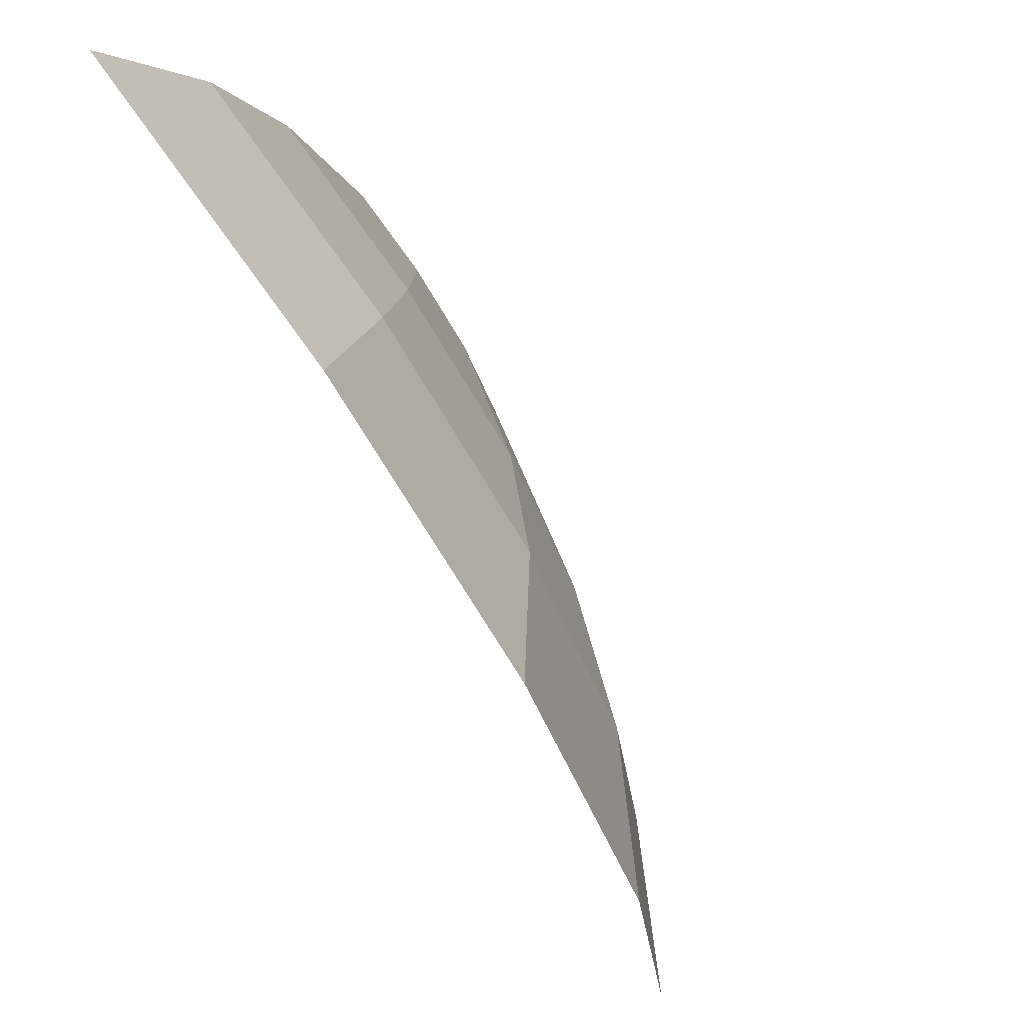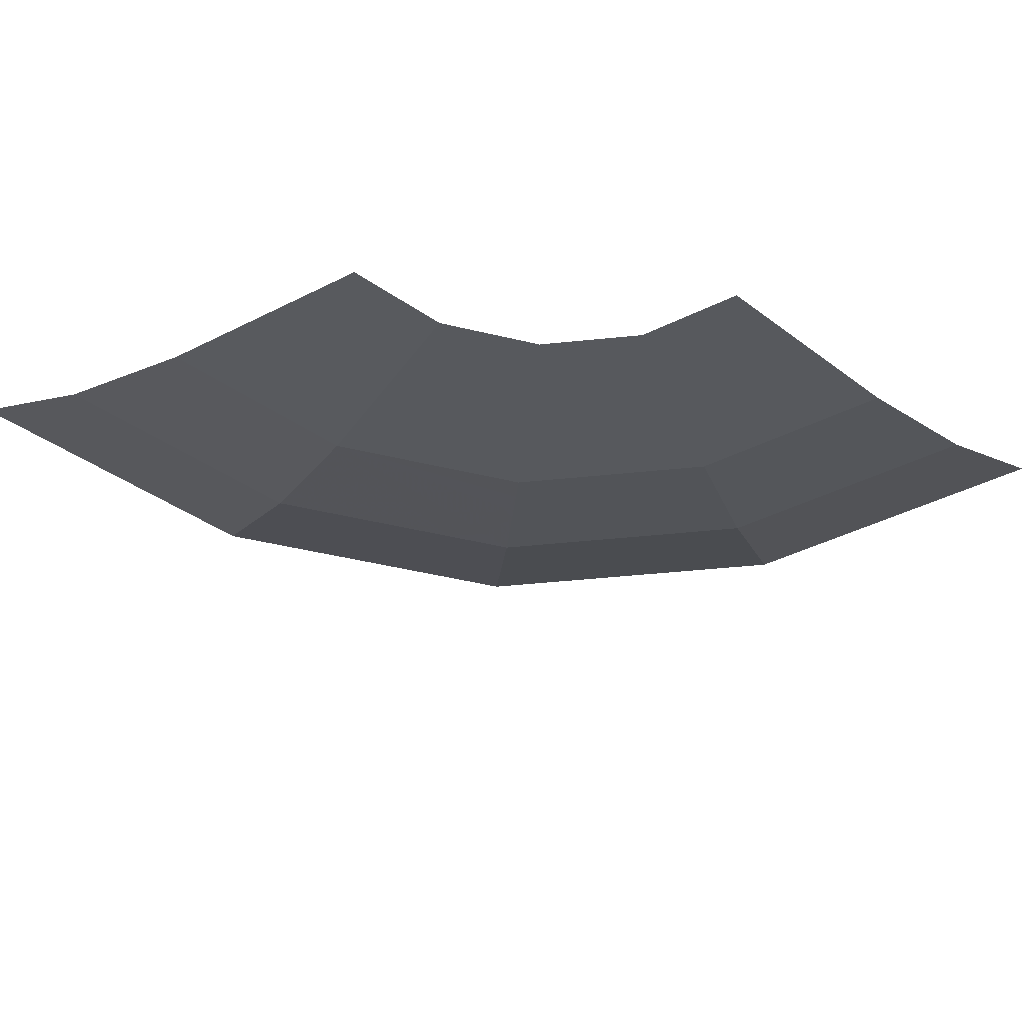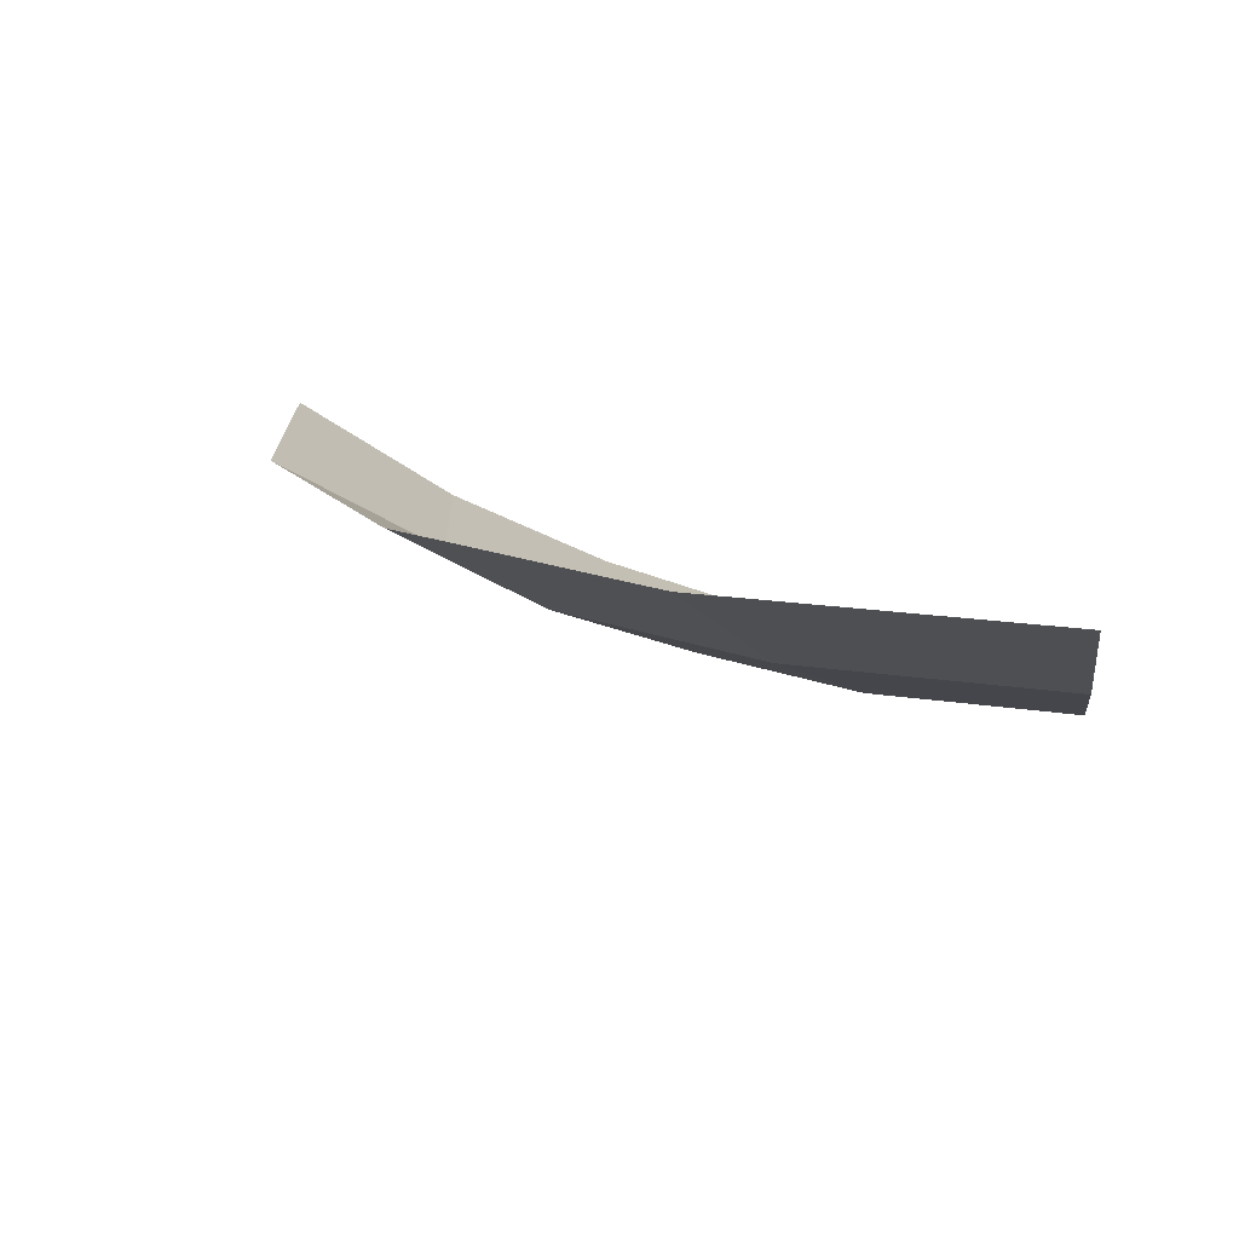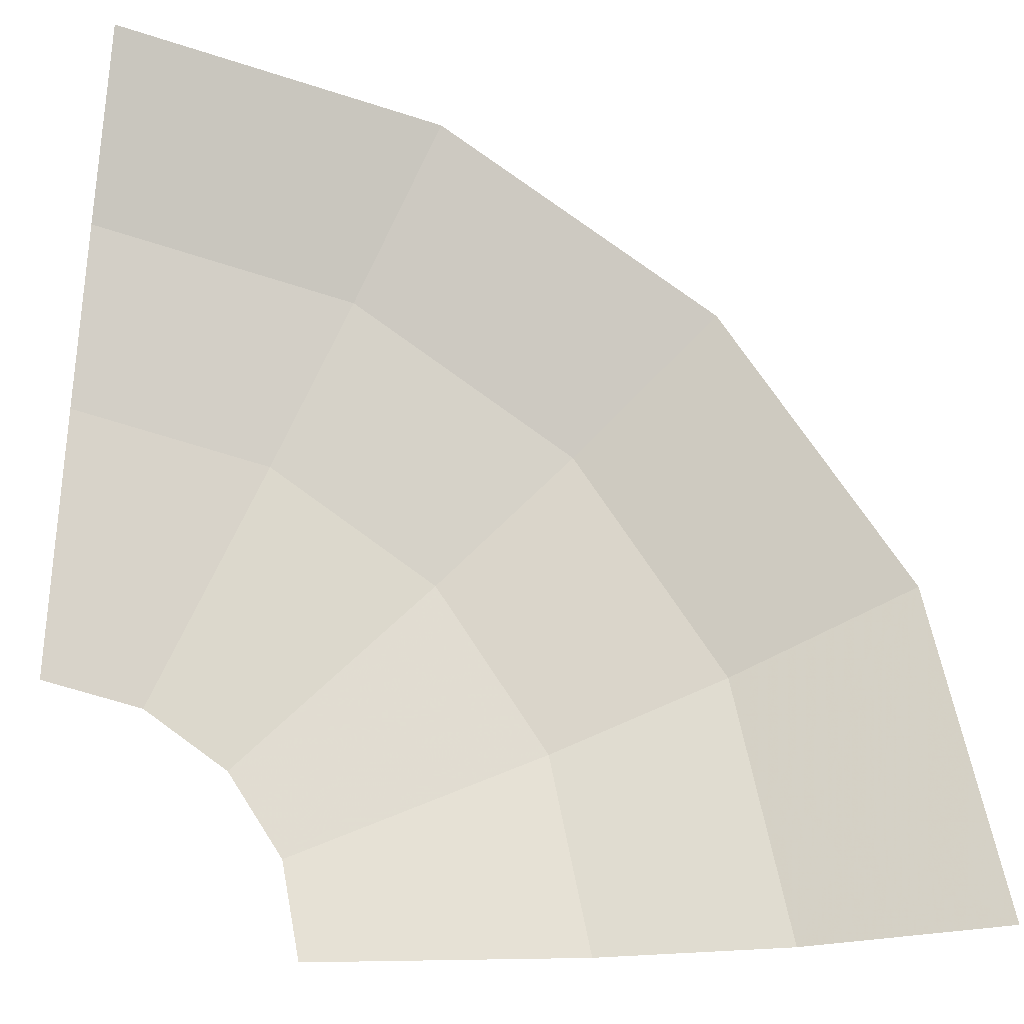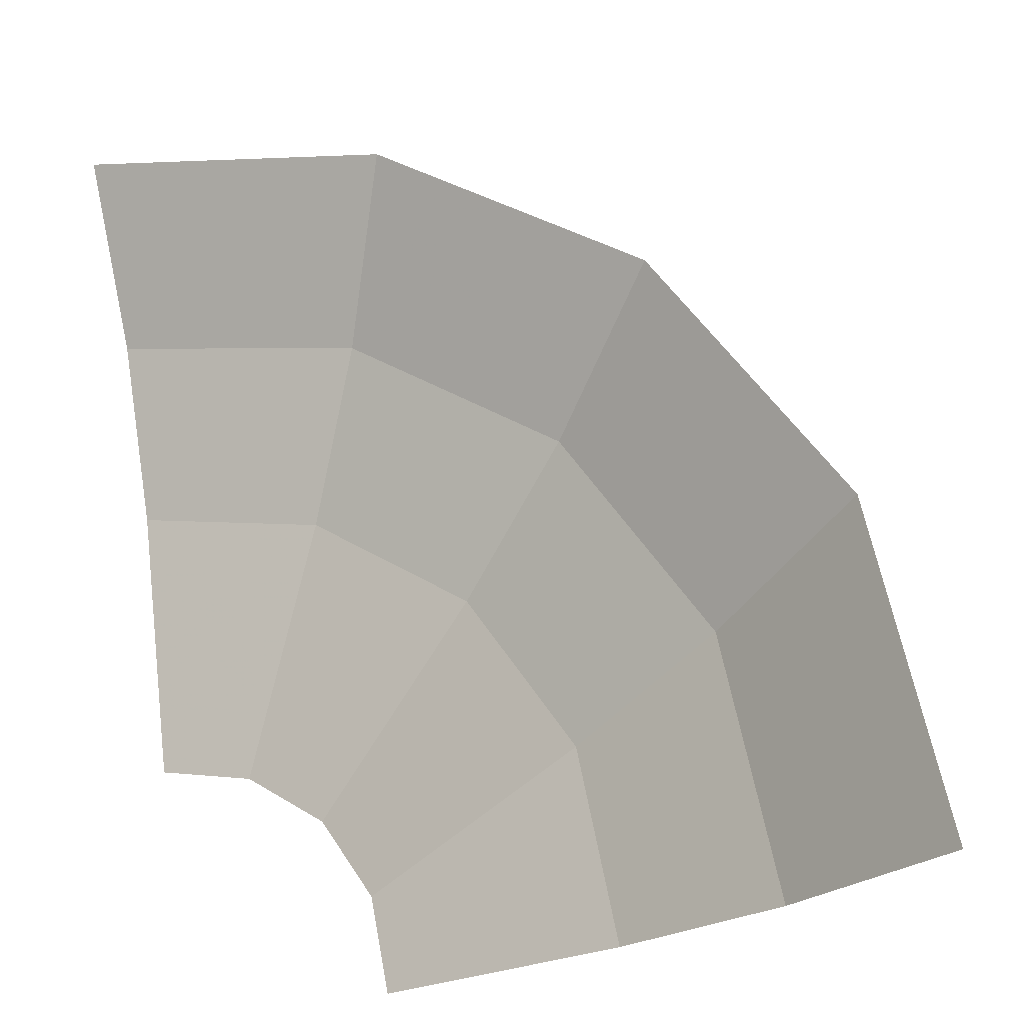
<metadata>
{"format":"obj","ext":"obj","renderer":"f3d","projection":"perspective","resolution":1024,"background":"white","views":[{"elev":72.4,"azim":-127.0,"up":"+Z"},{"elev":-45.3,"azim":130.6,"up":"+Y"},{"elev":14.6,"azim":9.3,"up":"+Y"},{"elev":-30.0,"azim":166.8,"up":"+Z"},{"elev":-26.2,"azim":-159.6,"up":"+Z"}]}
</metadata>
<code>
v -0.9109 0.2288 0
v -0.903 0.2284 0.0361
v -0.9354 0.2473 0.039
v -0.9439 0.2478 0
v -0.4111 0.04106 0.1703
v -0.3427 0.02315 0.1609
v -0.3301 0.02393 0.1847
v -0.4134 0.04576 0.1961
v -0.6573 0.1207 0.1609
v -0.5802 0.0907 0.1715
v -0.5866 0.09524 0.1961
v -0.6699 0.1276 0.1847
v -0.7283 0.1478 0.1438
v -0.6573 0.1207 0.1609
v -0.6699 0.1276 0.1847
v -0.7466 0.1569 0.1662
v -0.8417 0.1996 0.0928
v -0.7906 0.1734 0.1208
v -0.8139 0.1892 0.1414
v -0.8691 0.2175 0.1111
v -0.8796 0.2183 0.06581
v -0.8417 0.1996 0.0928
v -0.8691 0.2175 0.1111
v -0.9102 0.2371 0.0765
v -0.903 0.2284 0.0361
v -0.8796 0.2183 0.06581
v -0.9102 0.2371 0.0765
v -0.9354 0.2473 0.039
v -0.4555 0.2379 0.7889
v -0.4203 0.2319 0.8001
v -0.4339 0.2507 0.8296
v -0.472 0.2572 0.8175
v -0.06142 0.04577 0.4493
v -0.032 0.02371 0.3773
v -0.005115 0.02245 0.3782
v -0.03691 0.04629 0.456
v -0.09842 0.06803 0.5205
v -0.06142 0.04577 0.4493
v -0.03691 0.04629 0.456
v -0.07688 0.07034 0.533
v -0.1892 0.1199 0.6497
v -0.1416 0.09153 0.5882
v -0.1235 0.09724 0.606
v -0.175 0.1279 0.6725
v -0.2396 0.1451 0.7026
v -0.1892 0.1199 0.6497
v -0.175 0.1279 0.6725
v -0.2294 0.1551 0.7297
v -0.3828 0.2171 0.7947
v -0.3405 0.1938 0.7753
v -0.3336 0.2062 0.8053
v -0.3888 0.2345 0.8265
v -0.4203 0.2319 0.8001
v -0.3828 0.2171 0.7947
v -0.3888 0.2345 0.8265
v -0.4339 0.2507 0.8296
v -0.5015 0.2537 0.7906
v -0.4828 0.2347 0.764
v -0.4555 0.2379 0.7889
v -0.472 0.2572 0.8175
v -0.325 0.02413 0.1935
v -0.3108 0.02437 0.2164
v -0.3584 0.04569 0.2779
v -0.3765 0.04716 0.26
v -0.3765 0.04716 0.26
v -0.3584 0.04569 0.2779
v -0.4016 0.06691 0.3455
v -0.4231 0.07008 0.3331
v -0.4979 0.1266 0.4979
v -0.468 0.1168 0.4887
v -0.4887 0.1452 0.5588
v -0.5173 0.1533 0.5635
v -0.5294 0.1866 0.6342
v -0.4999 0.1721 0.6242
v -0.5012 0.2009 0.6825
v -0.5307 0.2177 0.6972
v -0.5307 0.2177 0.6972
v -0.5012 0.2009 0.6825
v -0.4968 0.2221 0.7289
v -0.5213 0.2404 0.75
v -0.5213 0.2404 0.75
v -0.4968 0.2221 0.7289
v -0.4828 0.2347 0.764
v -0.5015 0.2537 0.7906
v -0.903 0.2284 0.0361
v -0.9109 0.2288 0
v -0.8 0.165 0
v -0.8796 0.2183 0.06581
v -0.8417 0.1996 0.0928
v -0.8796 0.2183 0.06581
v -0.8 0.165 0
v -0.7906 0.1734 0.1208
v -0.6573 0.1207 0.1609
v -0.7283 0.1478 0.1438
v -0.8 0.165 0
v -0.6 0.085 0
v -0.5802 0.0907 0.1715
v -0.6573 0.1207 0.1609
v -0.6 0.085 0
v -0.5658 0.085 0.1721
v -0.4111 0.04106 0.1703
v -0.5 0.06653 0.175
v -0.6 0.085 0
v -0.375 0.02125 0
v -0.4111 0.04106 0.1703
v -0.375 0.02125 0
v -0.3465 0.02125 0.1435
v -0.5658 0.085 0.1721
v -0.5 0.06653 0.175
v -0.5 0.06793 0.1999
v -0.5608 0.085 0.1972
v -0.5 0.06653 0.175
v -0.5658 0.085 0.1721
v -0.6 0.085 0
v -0.5608 0.085 0.1972
v -0.5866 0.09524 0.1961
v -0.5802 0.0907 0.1715
v -0.5658 0.085 0.1721
v -0.4111 0.04106 0.1703
v -0.3465 0.02125 0.1435
v -0.3427 0.02315 0.1609
v -0.4016 0.06691 0.3455
v -0.4345 0.085 0.4089
v -0.4503 0.085 0.3853
v -0.4231 0.07008 0.3331
v -0.4386 0.08815 0.4167
v -0.4631 0.09494 0.41
v -0.4503 0.085 0.3853
v -0.4345 0.085 0.4089
v -0.4631 0.09494 0.41
v -0.4386 0.08815 0.4167
v -0.4537 0.1017 0.4537
v -0.4979 0.1266 0.4979
v -0.4979 0.1266 0.4979
v -0.4537 0.1017 0.4537
v -0.468 0.1168 0.4887
v -0.4977 0.165 0.6111
v -0.4999 0.1721 0.6242
v -0.5294 0.1866 0.6342
v -0.5226 0.165 0.5945
v -0.4977 0.165 0.6111
v -0.5226 0.165 0.5945
v -0.5173 0.1533 0.5635
v -0.4887 0.1452 0.5588
v -0.1323 0.085 0.5737
v -0.09842 0.06803 0.5205
v -0.07688 0.07034 0.533
v -0.1062 0.085 0.5789
v -0.1323 0.085 0.5737
v -0.1062 0.085 0.5789
v -0.1235 0.09724 0.606
v -0.1416 0.09153 0.5882
v -0.2396 0.1451 0.7026
v -0.2294 0.1551 0.7297
v -0.2533 0.165 0.7496
v -0.2879 0.165 0.7428
v -0.2879 0.165 0.7428
v -0.2533 0.165 0.7496
v -0.2845 0.1835 0.7755
v -0.3147 0.1778 0.7596
v -0.3336 0.2062 0.8053
v -0.3405 0.1938 0.7753
v -0.3147 0.1778 0.7596
v -0.3336 0.2062 0.8053
v -0.3147 0.1778 0.7596
v -0.2845 0.1835 0.7755
v -0.7748 0.165 0.1267
v -0.7906 0.1734 0.1208
v -0.8 0.165 0
v -0.7283 0.1478 0.1438
v -0.7748 0.165 0.1267
v -0.8 0.165 0
v -0.8139 0.1892 0.1414
v -0.7906 0.1734 0.1208
v -0.7748 0.165 0.1267
v -0.7686 0.165 0.1581
v -0.7466 0.1569 0.1662
v -0.7686 0.165 0.1581
v -0.7748 0.165 0.1267
v -0.7283 0.1478 0.1438
v -0.9354 0.2473 0.039
v -1 0.28 0
v -0.9439 0.2478 0
v -1 0.28 0
v -0.9354 0.2473 0.039
v -0.9102 0.2371 0.0765
v -0.9239 0.28 0.3827
v -0.9239 0.28 0.3827
v -0.9102 0.2371 0.0765
v -0.8691 0.2175 0.1111
v -0.9239 0.28 0.3827
v -0.8691 0.2175 0.1111
v -0.8139 0.1892 0.1414
v -0.9239 0.28 0.3827
v -0.8139 0.1892 0.1414
v -0.7686 0.165 0.1581
v -0.7391 0.165 0.3062
v -0.7391 0.165 0.3062
v -0.7686 0.165 0.1581
v -0.7466 0.1569 0.1662
v -0.7391 0.165 0.3062
v -0.7466 0.1569 0.1662
v -0.6699 0.1276 0.1847
v -0.7391 0.165 0.3062
v -0.6699 0.1276 0.1847
v -0.5866 0.09524 0.1961
v -0.5543 0.085 0.2296
v -0.5543 0.085 0.2296
v -0.5866 0.09524 0.1961
v -0.5608 0.085 0.1972
v -0.5543 0.085 0.2296
v -0.5608 0.085 0.1972
v -0.5 0.06793 0.1999
v -0.481 0.06251 0.1992
v -0.5 0.06793 0.1999
v -0.5 0.06653 0.175
v -0.4111 0.04106 0.1703
v -0.481 0.06251 0.1992
v -0.4111 0.04106 0.1703
v -0.4134 0.04576 0.1961
v -0.5543 0.085 0.2296
v -0.5 0.06793 0.1999
v -0.481 0.06251 0.1992
v -0.4503 0.085 0.3853
v -0.5543 0.085 0.2296
v -0.481 0.06251 0.1992
v -0.4231 0.07008 0.3331
v -0.3765 0.04716 0.26
v -0.4231 0.07008 0.3331
v -0.481 0.06251 0.1992
v -0.4134 0.04576 0.1961
v -0.4134 0.04576 0.1961
v -0.3301 0.02393 0.1847
v -0.325 0.02413 0.1935
v -0.3765 0.04716 0.26
v -0.3427 0.02315 0.1609
v -0.3465 0.02125 0.1435
v -0.2772 0 0.1148
v -0.3301 0.02393 0.1847
v -0.3465 0.02125 0.1435
v -0.375 0.02125 0
v -0.3 0 0
v -0.2772 0 0.1148
v -0.325 0.02413 0.1935
v -0.3301 0.02393 0.1847
v -0.2772 0 0.1148
v -0.3108 0.02437 0.2164
v -0.3108 0.02437 0.2164
v -0.2772 0 0.1148
v -0.2121 0 0.2121
v -0.2652 0.02125 0.2652
v -0.7071 0.28 0.7071
v -0.9239 0.28 0.3827
v -0.7391 0.165 0.3062
v -0.5657 0.165 0.5657
v -0.4979 0.1266 0.4979
v -0.5657 0.165 0.5657
v -0.7391 0.165 0.3062
v -0.5543 0.085 0.2296
v -0.4979 0.1266 0.4979
v -0.5543 0.085 0.2296
v -0.4631 0.09494 0.41
v -0.4631 0.09494 0.41
v -0.5543 0.085 0.2296
v -0.4503 0.085 0.3853
v -0.4386 0.08815 0.4167
v -0.4345 0.085 0.4089
v -0.4243 0.085 0.4243
v -0.4537 0.1017 0.4537
v -0.5226 0.165 0.5945
v -0.5657 0.165 0.5657
v -0.5173 0.1533 0.5635
v -0.5657 0.165 0.5657
v -0.4979 0.1266 0.4979
v -0.5173 0.1533 0.5635
v -0.5294 0.1866 0.6342
v -0.5307 0.2177 0.6972
v -0.7071 0.28 0.7071
v -0.5657 0.165 0.5657
v -0.5294 0.1866 0.6342
v -0.5657 0.165 0.5657
v -0.5226 0.165 0.5945
v -0.5213 0.2404 0.75
v -0.7071 0.28 0.7071
v -0.5307 0.2177 0.6972
v -0.5015 0.2537 0.7906
v -0.7071 0.28 0.7071
v -0.5213 0.2404 0.75
v -0.7071 0.28 0.7071
v -0.5015 0.2537 0.7906
v -0.472 0.2572 0.8175
v -0.3827 0.28 0.9239
v -0.3827 0.28 0.9239
v -0.472 0.2572 0.8175
v -0.4339 0.2507 0.8296
v -0.3827 0.28 0.9239
v -0.4339 0.2507 0.8296
v -0.3888 0.2345 0.8265
v -0.3827 0.28 0.9239
v -0.3888 0.2345 0.8265
v -0.3336 0.2062 0.8053
v 0 0.28 1
v -0.3827 0.28 0.9239
v -0.3336 0.2062 0.8053
v -0.2845 0.1835 0.7755
v 0 0.165 0.8
v 0 0.28 1
v -0.2845 0.1835 0.7755
v -0.2533 0.165 0.7496
v 0 0.165 0.8
v -0.2533 0.165 0.7496
v -0.2294 0.1551 0.7297
v 0 0.165 0.8
v -0.2294 0.1551 0.7297
v -0.175 0.1279 0.6725
v 0 0.165 0.8
v -0.175 0.1279 0.6725
v -0.1235 0.09724 0.606
v 0 0.085 0.6
v -0.1235 0.09724 0.606
v -0.1062 0.085 0.5789
v 0 0.085 0.6
v 0 0.085 0.6
v -0.1062 0.085 0.5789
v -0.07688 0.07034 0.533
v 0 0.085 0.6
v -0.07688 0.07034 0.533
v -0.03691 0.04629 0.456
v 0 0.085 0.6
v -0.03691 0.04629 0.456
v -0.005115 0.02245 0.3782
v 0 0.02125 0.375
v -0.3584 0.04569 0.2779
v -0.3108 0.02437 0.2164
v -0.2652 0.02125 0.2652
v -0.4016 0.06691 0.3455
v -0.4345 0.085 0.4089
v -0.4016 0.06691 0.3455
v -0.2652 0.02125 0.2652
v -0.4243 0.085 0.4243
v -0.2296 0.085 0.5543
v -0.4243 0.085 0.4243
v -0.2652 0.02125 0.2652
v -0.1435 0.02124 0.3465
v -0.1323 0.085 0.5737
v -0.2296 0.085 0.5543
v -0.1435 0.02124 0.3465
v -0.09842 0.06803 0.5205
v -0.06142 0.04577 0.4493
v -0.09842 0.06803 0.5205
v -0.1435 0.02124 0.3465
v -0.032 0.02371 0.3773
v 0 0.02125 0.375
v -0.005115 0.02245 0.3782
v -0.032 0.02371 0.3773
v -0.1435 0.02124 0.3465
v -0.2652 0.02125 0.2652
v -0.2121 0 0.2121
v -0.1148 0 0.2772
v -0.1435 0.02124 0.3465
v -0.1435 0.02124 0.3465
v -0.1148 0 0.2772
v 0 0 0.3
v 0 0.02125 0.375
v -0.3147 0.1778 0.7596
v -0.3062 0.165 0.7391
v -0.2879 0.165 0.7428
v -0.2396 0.1451 0.7026
v -0.2879 0.165 0.7428
v -0.3062 0.165 0.7391
v -0.2296 0.085 0.5543
v -0.1892 0.1199 0.6497
v -0.2396 0.1451 0.7026
v -0.2296 0.085 0.5543
v -0.1416 0.09153 0.5882
v -0.1416 0.09153 0.5882
v -0.2296 0.085 0.5543
v -0.1323 0.085 0.5737
v -0.4537 0.1017 0.4537
v -0.4243 0.085 0.4243
v -0.2296 0.085 0.5543
v -0.468 0.1168 0.4887
v -0.4887 0.1452 0.5588
v -0.468 0.1168 0.4887
v -0.2296 0.085 0.5543
v -0.4977 0.165 0.6111
v -0.3062 0.165 0.7391
v -0.4977 0.165 0.6111
v -0.2296 0.085 0.5543
v -0.4999 0.1721 0.6242
v -0.4977 0.165 0.6111
v -0.3062 0.165 0.7391
v -0.5012 0.2009 0.6825
v -0.5012 0.2009 0.6825
v -0.3062 0.165 0.7391
v -0.3147 0.1778 0.7596
v -0.3405 0.1938 0.7753
v -0.5012 0.2009 0.6825
v -0.3405 0.1938 0.7753
v -0.3828 0.2171 0.7947
v -0.4968 0.2221 0.7289
v -0.4828 0.2347 0.764
v -0.4968 0.2221 0.7289
v -0.3828 0.2171 0.7947
v -0.4555 0.2379 0.7889
v -0.4203 0.2319 0.8001
v -0.4555 0.2379 0.7889
v -0.3828 0.2171 0.7947
g mesh7177892
f 1 2 3
f 3 4 1
f 5 6 7
f 7 8 5
f 9 10 11
f 11 12 9
f 13 14 15
f 15 16 13
f 17 18 19
f 19 20 17
f 21 22 23
f 23 24 21
f 25 26 27
f 27 28 25
f 29 30 31
f 31 32 29
f 33 34 35
f 35 36 33
f 37 38 39
f 39 40 37
f 41 42 43
f 43 44 41
f 45 46 47
f 47 48 45
f 49 50 51
f 51 52 49
f 53 54 55
f 55 56 53
f 57 58 59
f 59 60 57
f 61 62 63
f 63 64 61
f 65 66 67
f 67 68 65
f 69 70 71
f 71 72 69
f 73 74 75
f 75 76 73
f 77 78 79
f 79 80 77
f 81 82 83
f 83 84 81
f 85 86 87
f 87 88 85
f 89 90 91
f 91 92 89
f 93 94 95
f 95 96 93
f 97 98 99
f 99 100 97
f 101 102 103
f 103 104 101
f 105 106 107
f 108 109 110
f 110 111 108
f 112 113 114
f 115 116 117
f 117 118 115
f 119 120 121
f 122 123 124
f 124 125 122
f 126 127 128
f 128 129 126
f 130 131 132
f 132 133 130
f 134 135 136
f 137 138 139
f 139 140 137
f 141 142 143
f 143 144 141
f 145 146 147
f 147 148 145
f 149 150 151
f 151 152 149
f 153 154 155
f 155 156 153
f 157 158 159
f 159 160 157
f 161 162 163
f 164 165 166
f 167 168 169
f 170 171 172
f 173 174 175
f 175 176 173
f 177 178 179
f 179 180 177
f 181 182 183
f 184 185 186
f 186 187 184
f 188 189 190
f 191 192 193
f 194 195 196
f 196 197 194
f 198 199 200
f 201 202 203
f 204 205 206
f 206 207 204
f 208 209 210
f 211 212 213
f 214 215 216
f 216 217 214
f 218 219 220
f 221 222 223
f 224 225 226
f 226 227 224
f 228 229 230
f 230 231 228
f 232 233 234
f 234 235 232
f 236 237 238
f 238 239 236
f 240 241 242
f 242 243 240
f 244 245 246
f 246 247 244
f 248 249 250
f 250 251 248
f 252 253 254
f 254 255 252
f 256 257 258
f 258 259 256
f 260 261 262
f 263 264 265
f 266 267 268
f 268 269 266
f 270 271 272
f 273 274 275
f 276 277 278
f 278 279 276
f 280 281 282
f 283 284 285
f 286 287 288
f 289 290 291
f 291 292 289
f 293 294 295
f 296 297 298
f 299 300 301
f 302 303 304
f 304 305 302
f 306 307 308
f 308 309 306
f 310 311 312
f 313 314 315
f 316 317 318
f 318 319 316
f 320 321 322
f 323 324 325
f 326 327 328
f 329 330 331
f 331 332 329
f 333 334 335
f 335 336 333
f 337 338 339
f 339 340 337
f 341 342 343
f 343 344 341
f 345 346 347
f 347 348 345
f 349 350 351
f 351 352 349
f 353 354 355
f 355 356 353
f 357 358 359
f 359 360 357
f 361 362 363
f 363 364 361
f 365 366 367
f 368 369 370
f 370 371 368
f 372 373 374
f 374 375 372
f 376 377 378
f 379 380 381
f 381 382 379
f 383 384 385
f 385 386 383
f 387 388 389
f 390 391 392
f 392 393 390
f 394 395 396
f 396 397 394
f 398 399 400
f 400 401 398
f 402 403 404
f 404 405 402
f 406 407 408

</code>
